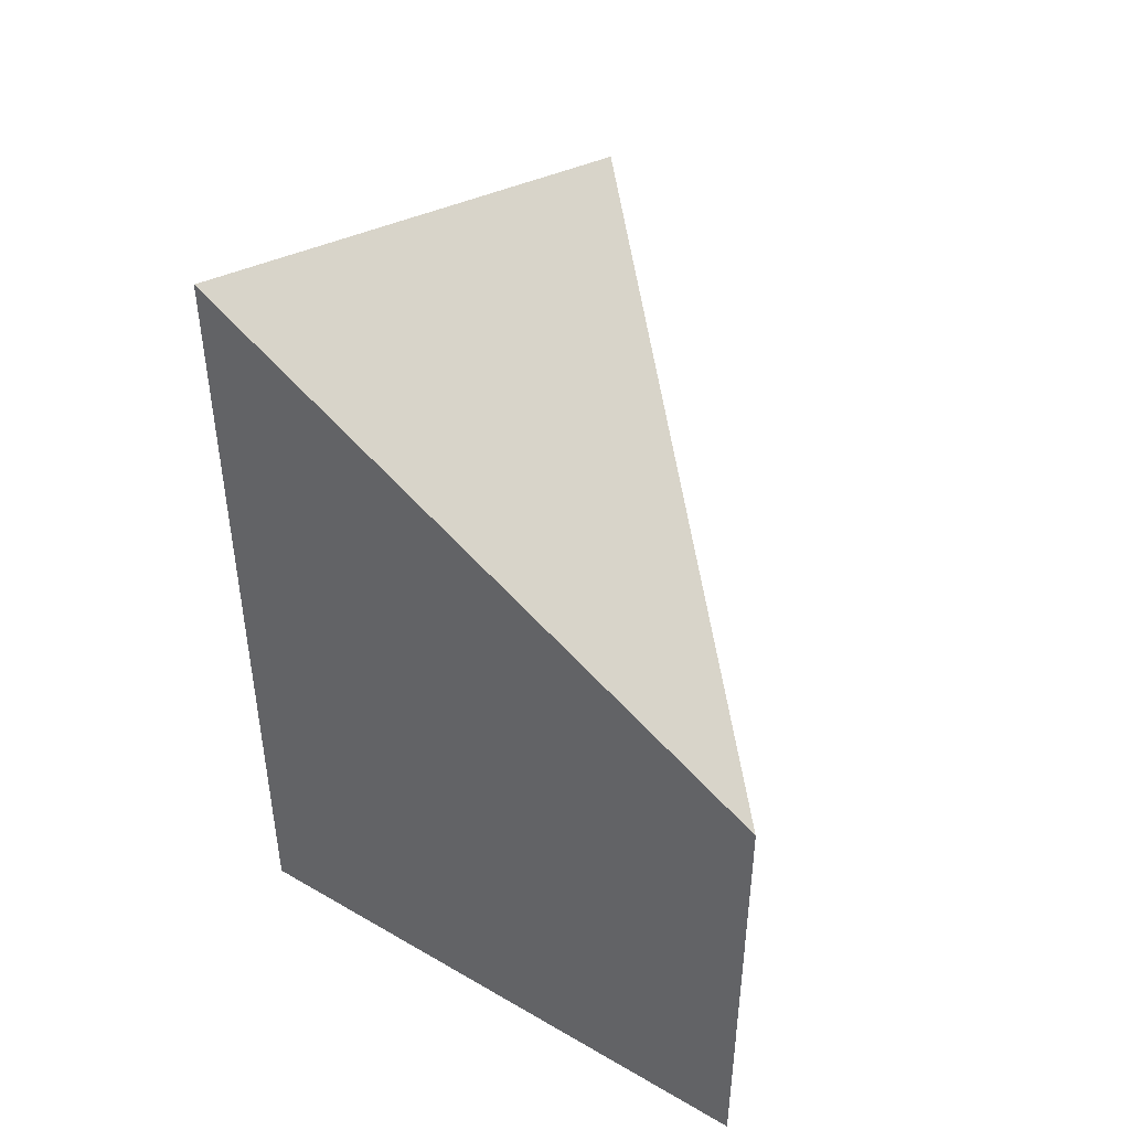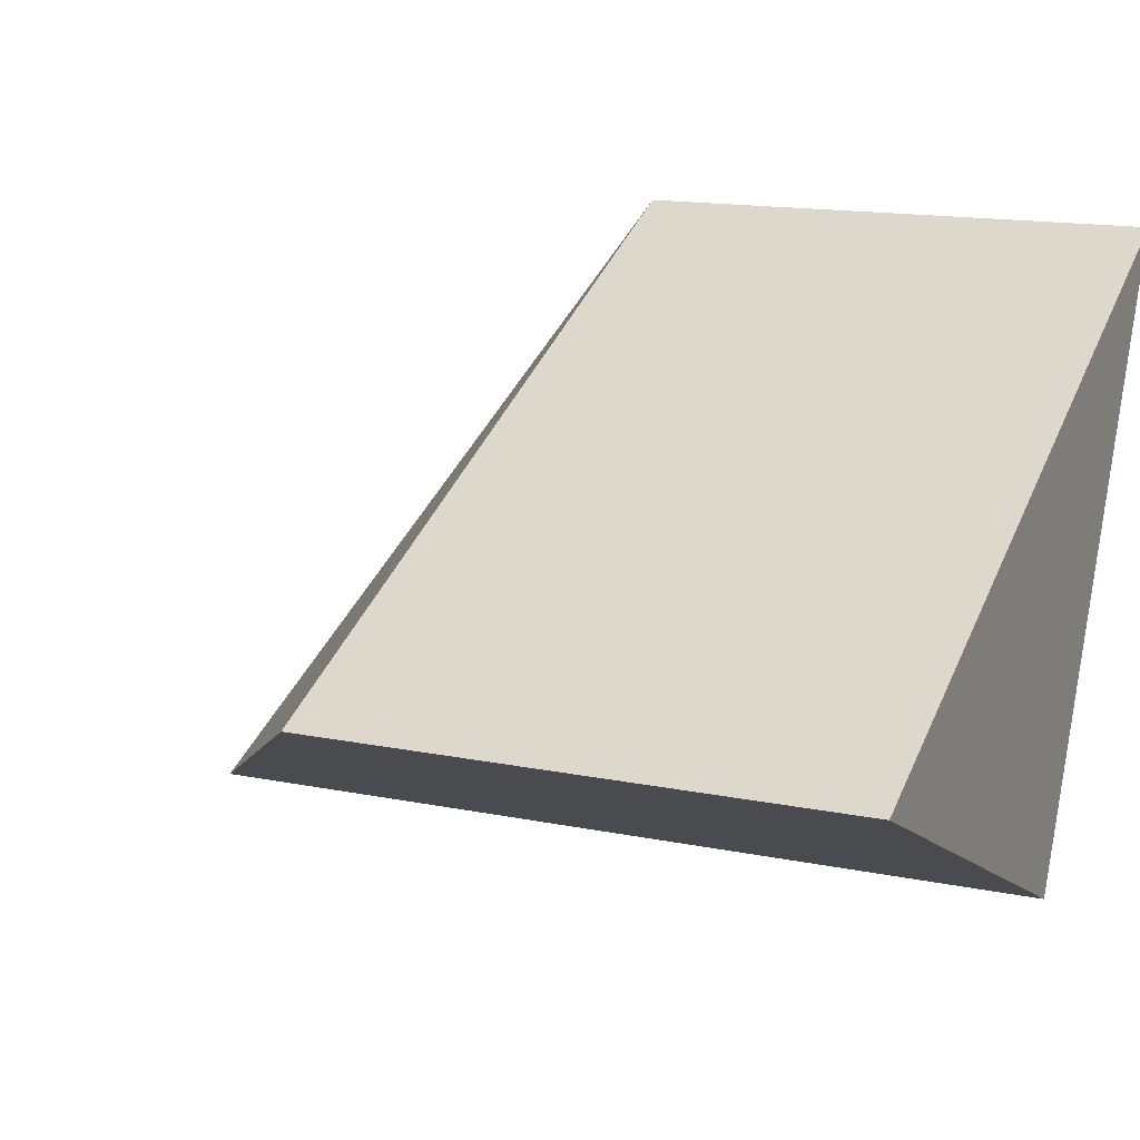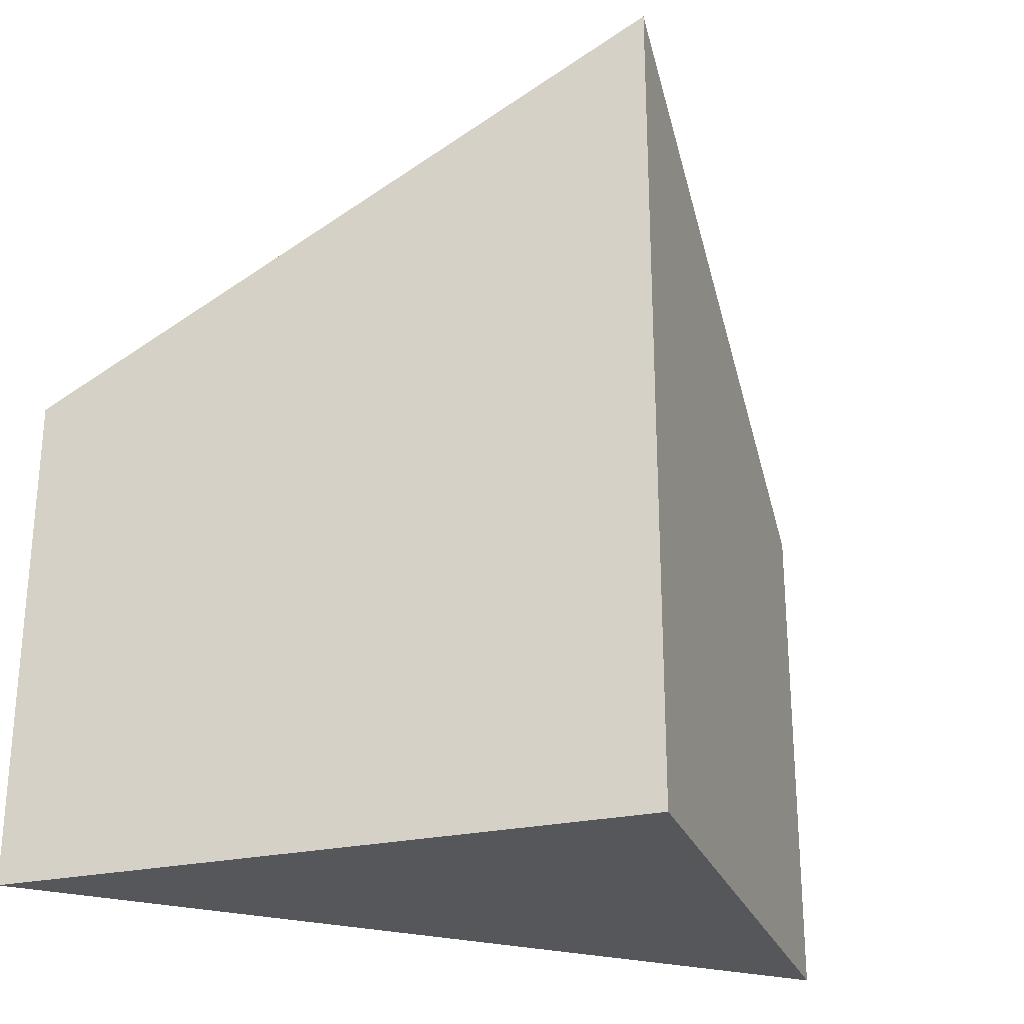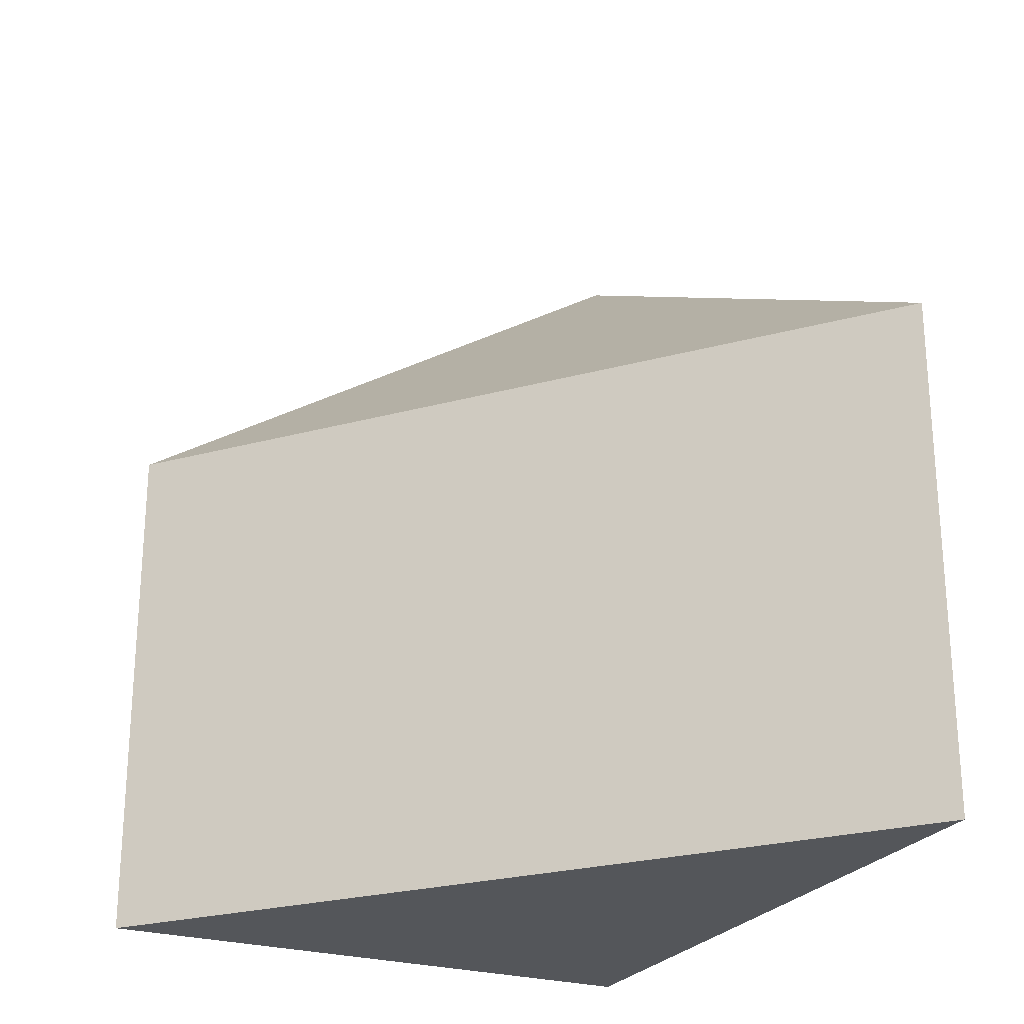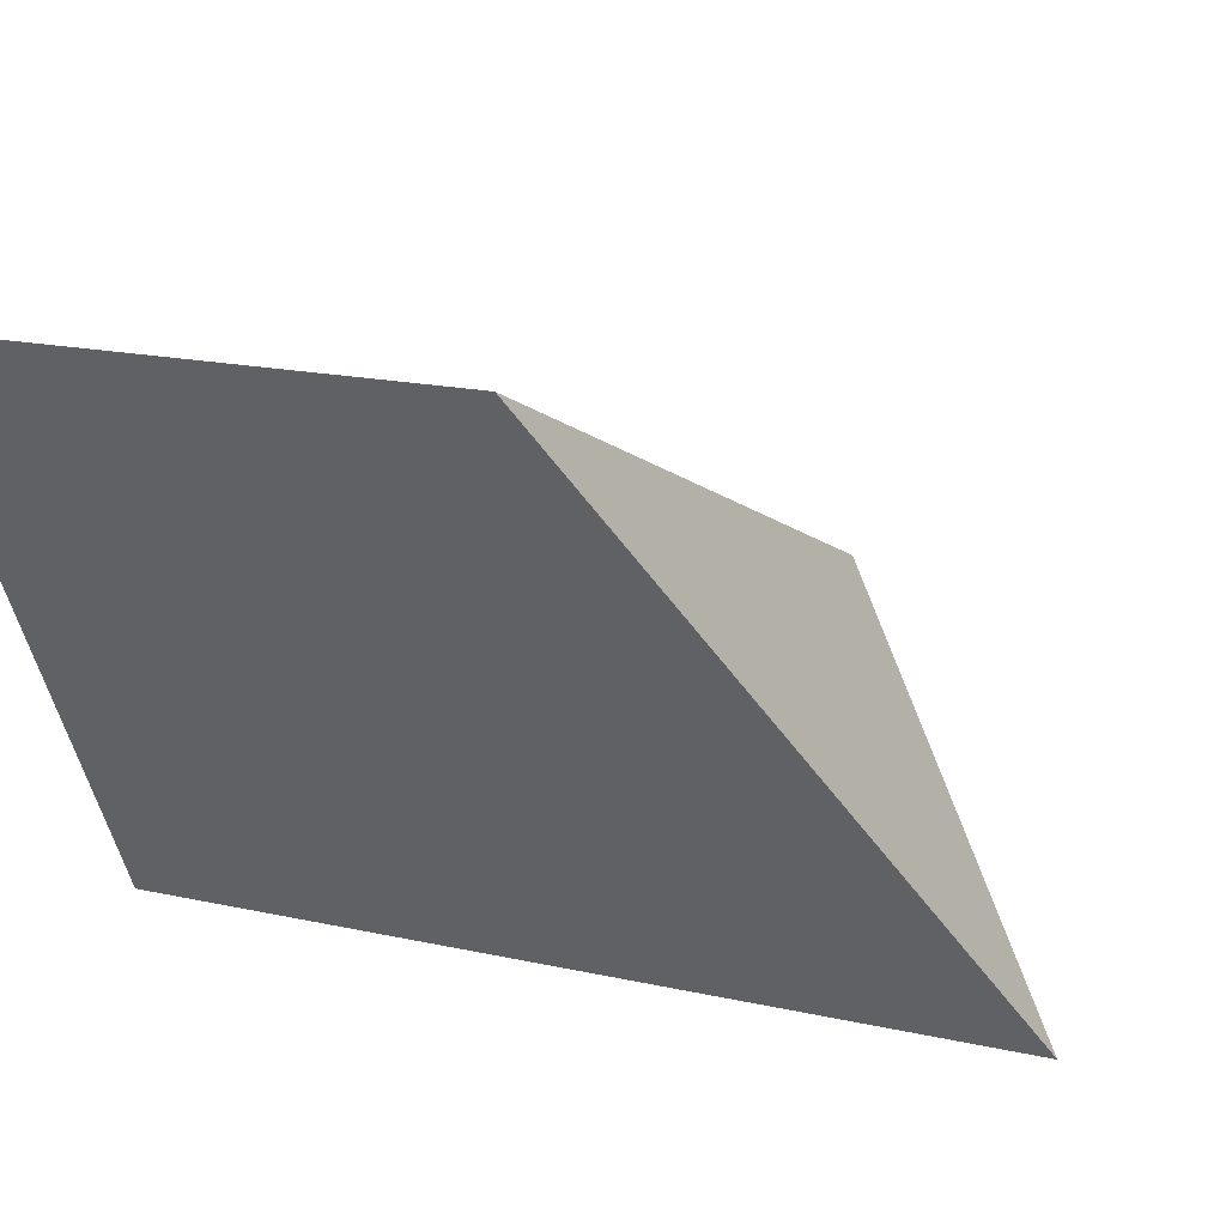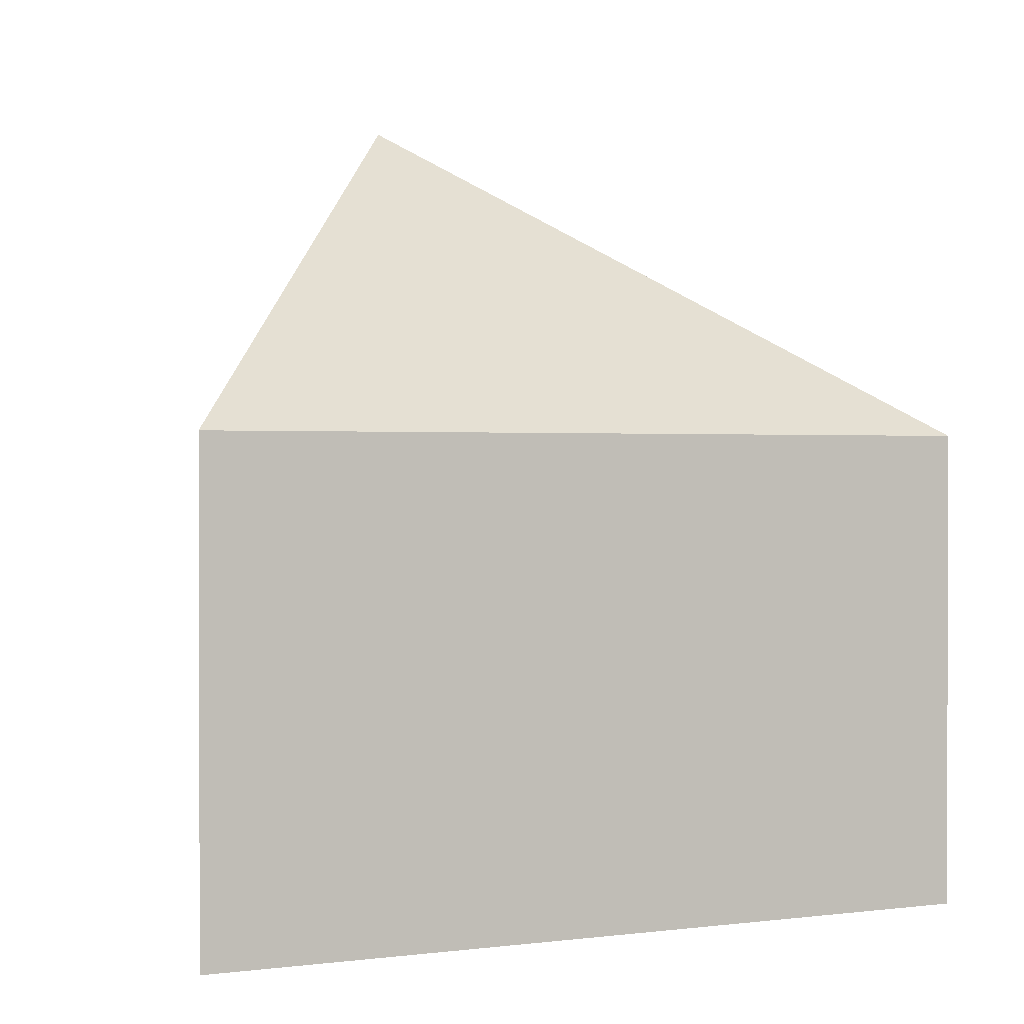
<metadata>
{"format":"obj","ext":"obj","renderer":"f3d","projection":"perspective","resolution":1024,"background":"white","views":[{"elev":50.3,"azim":-120.8,"up":"+Y"},{"elev":14.9,"azim":-66.1,"up":"+Z"},{"elev":-27.0,"azim":134.9,"up":"+Y"},{"elev":-25.2,"azim":0.7,"up":"+Y"},{"elev":18.0,"azim":113.5,"up":"+Z"},{"elev":1.0,"azim":-49.2,"up":"+Y"}]}
</metadata>
<code>
v 3.223 -0.1283 -2.236
v 3.258 -0.104 -2.253
v 3.258 -0.1639 -2.253
v 3.223 -0.1639 -2.236
v 3.223 -0.1639 -2.236
v 3.258 -0.1639 -2.253
v 3.278 -0.1639 -2.212
v 3.278 -0.1283 -2.212
v 3.223 -0.1283 -2.236
v 3.223 -0.1639 -2.236
v 3.278 -0.1639 -2.212
v 3.278 -0.1283 -2.212
v 3.258 -0.104 -2.253
v 3.223 -0.1283 -2.236
v 3.258 -0.104 -2.253
v 3.278 -0.1283 -2.212
v 3.278 -0.1639 -2.212
v 3.258 -0.1639 -2.253
f 1 2 3
f 1 3 4
f 5 6 7
f 8 9 10
f 8 10 11
f 12 13 14
f 15 16 17
f 15 17 18

</code>
